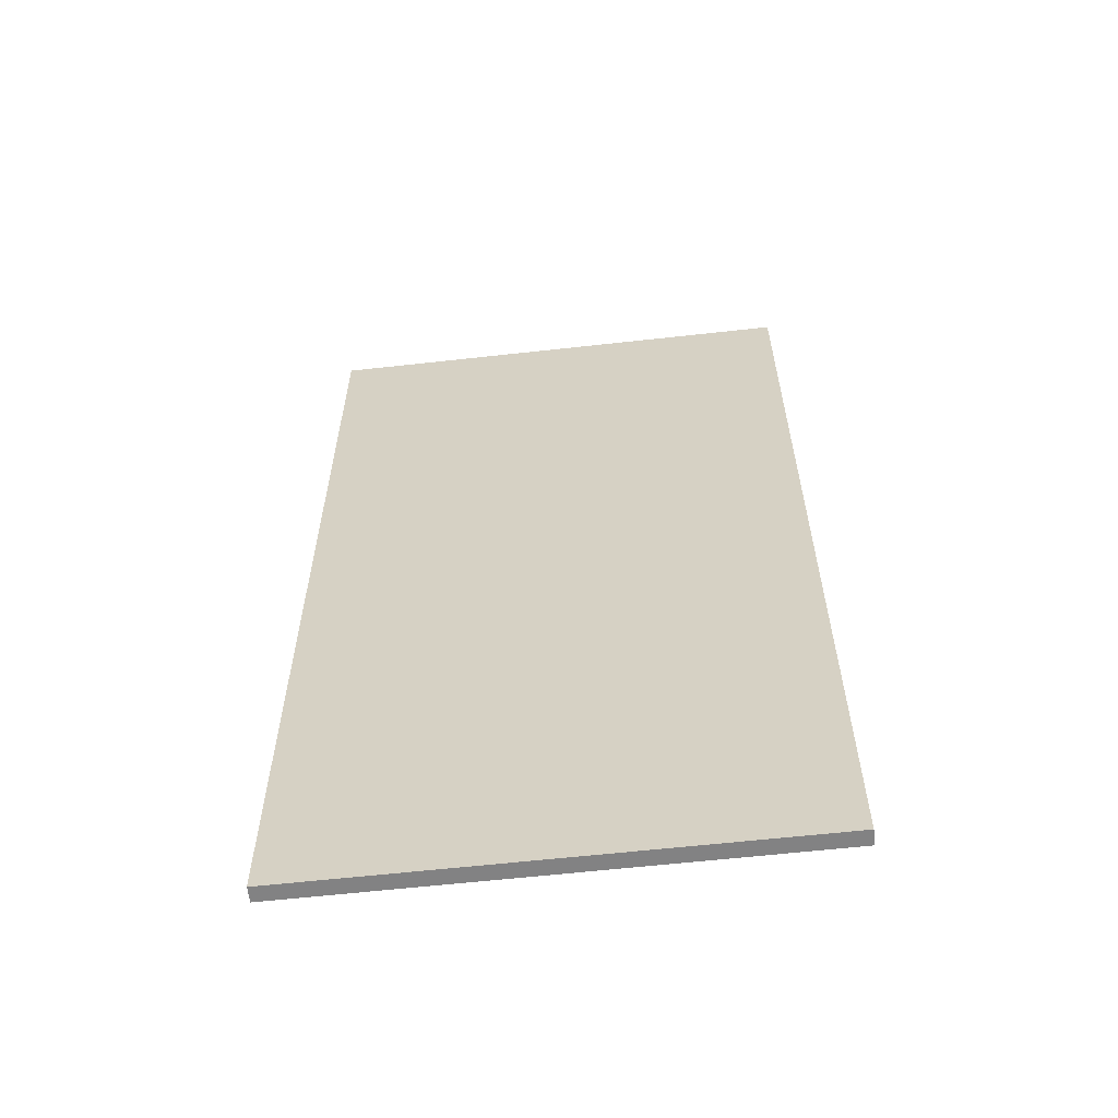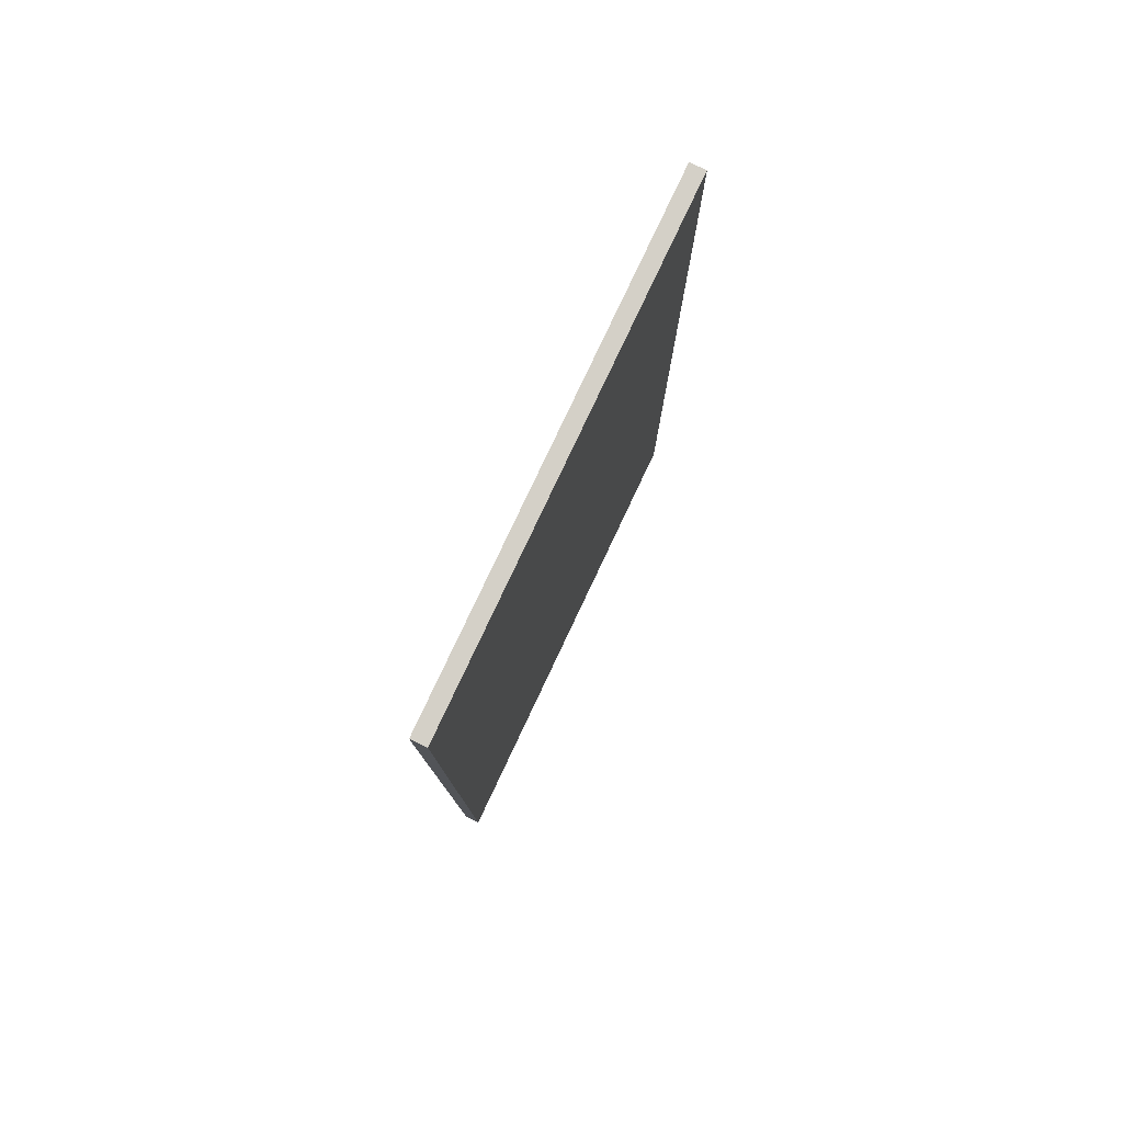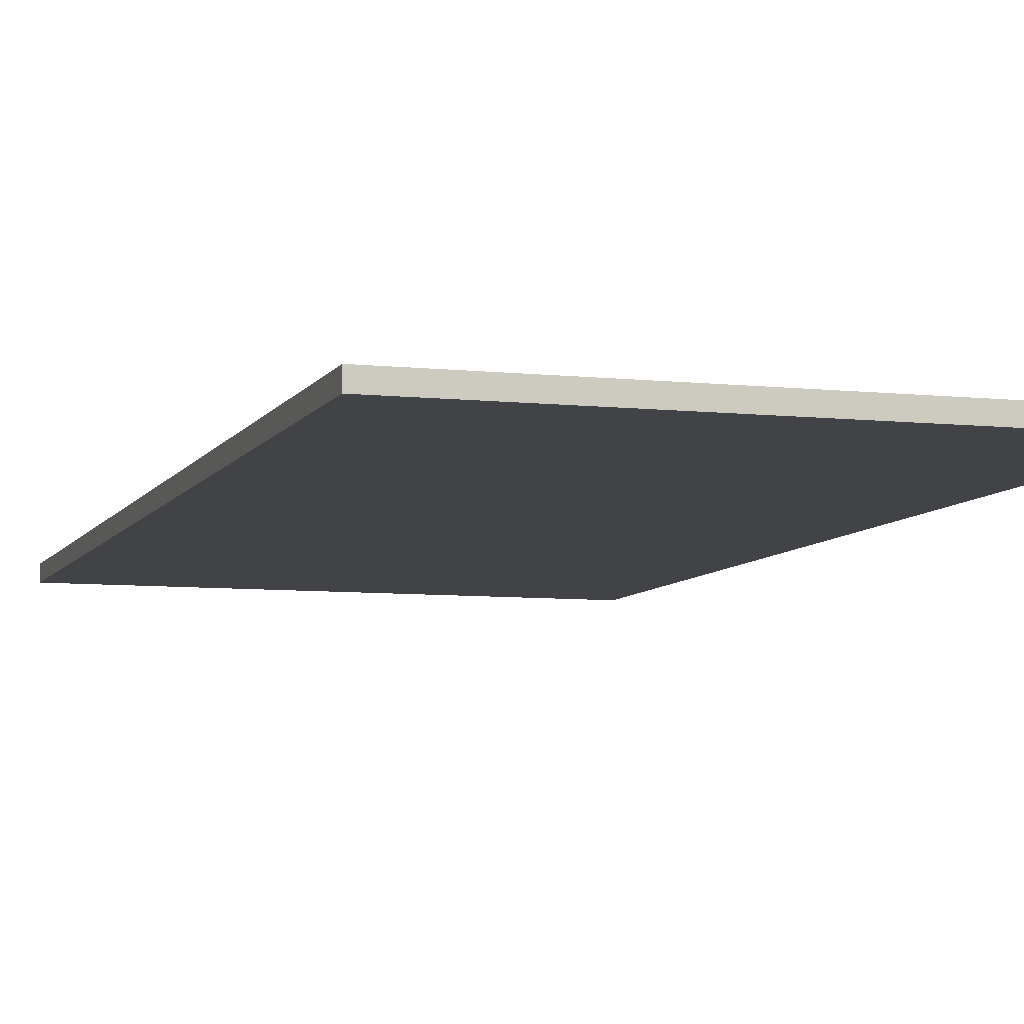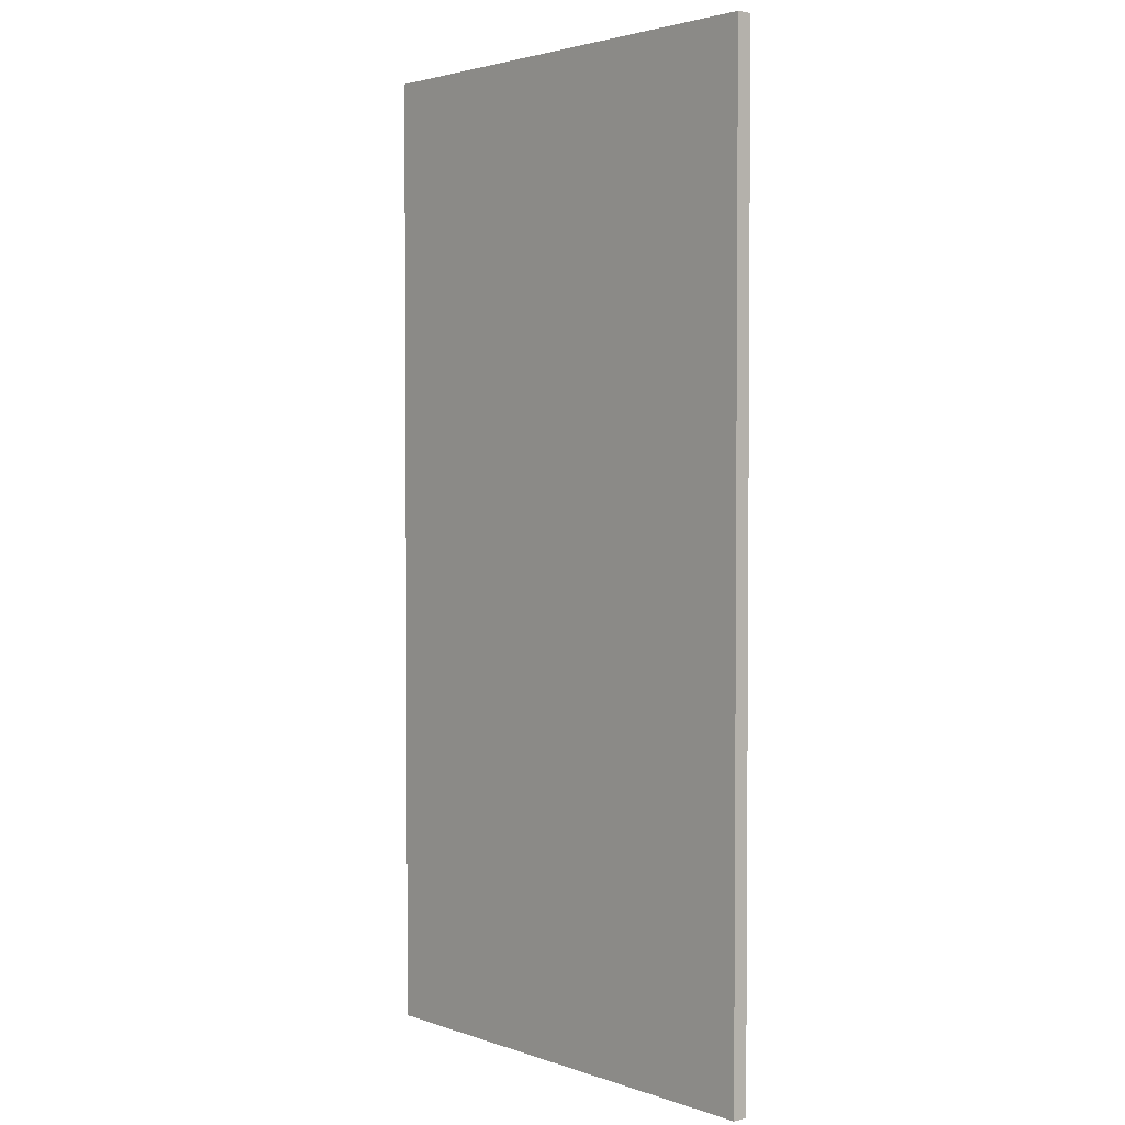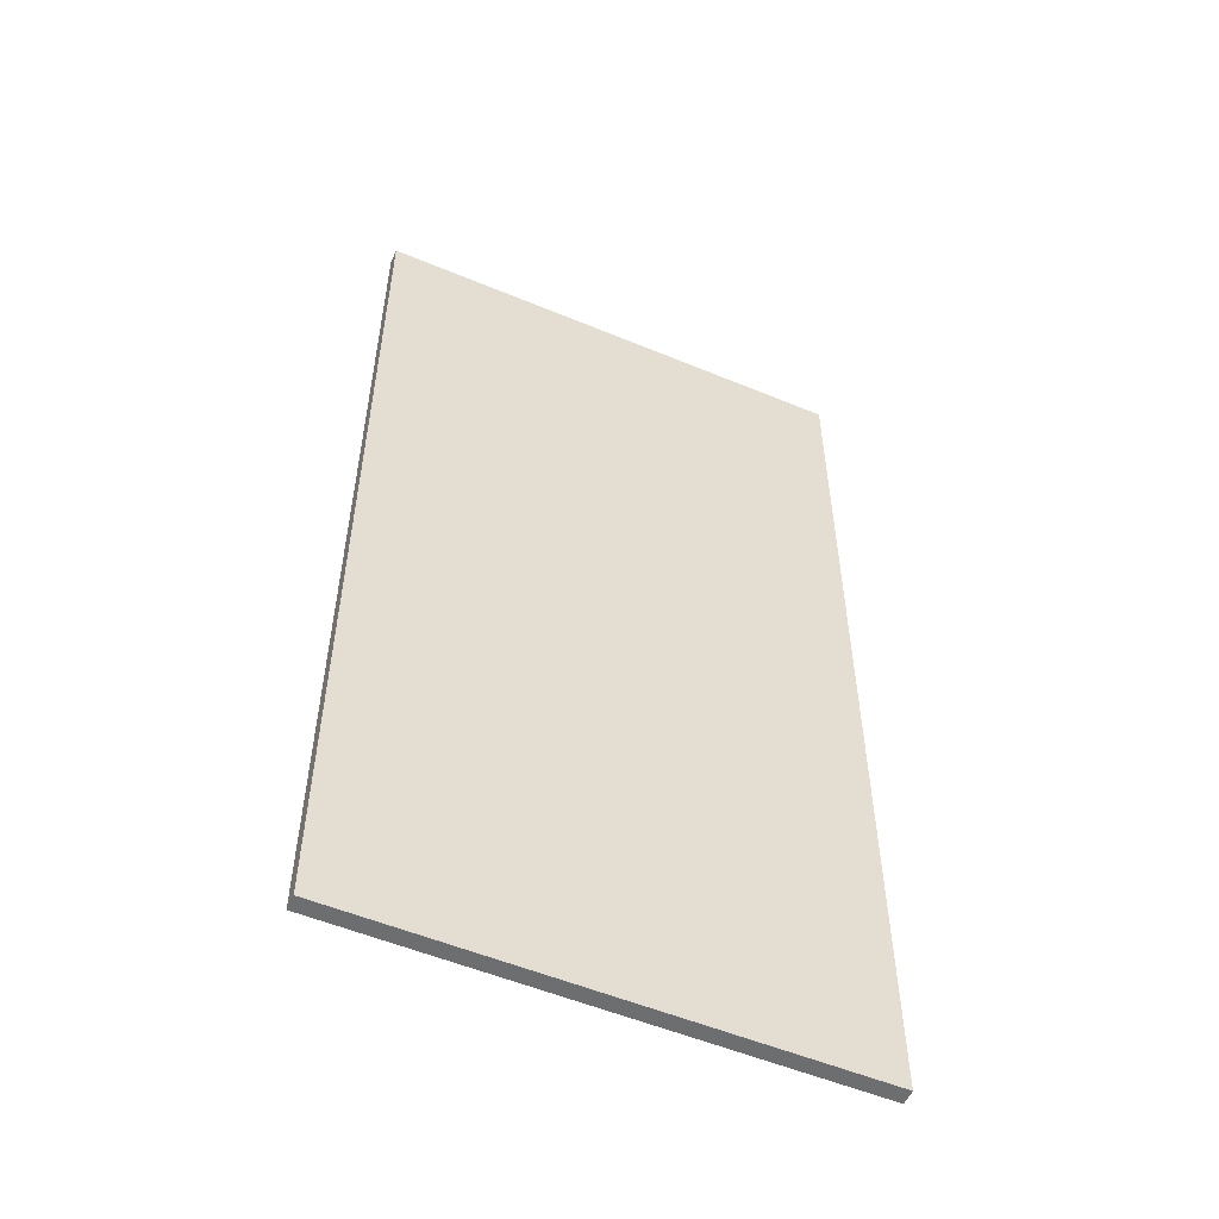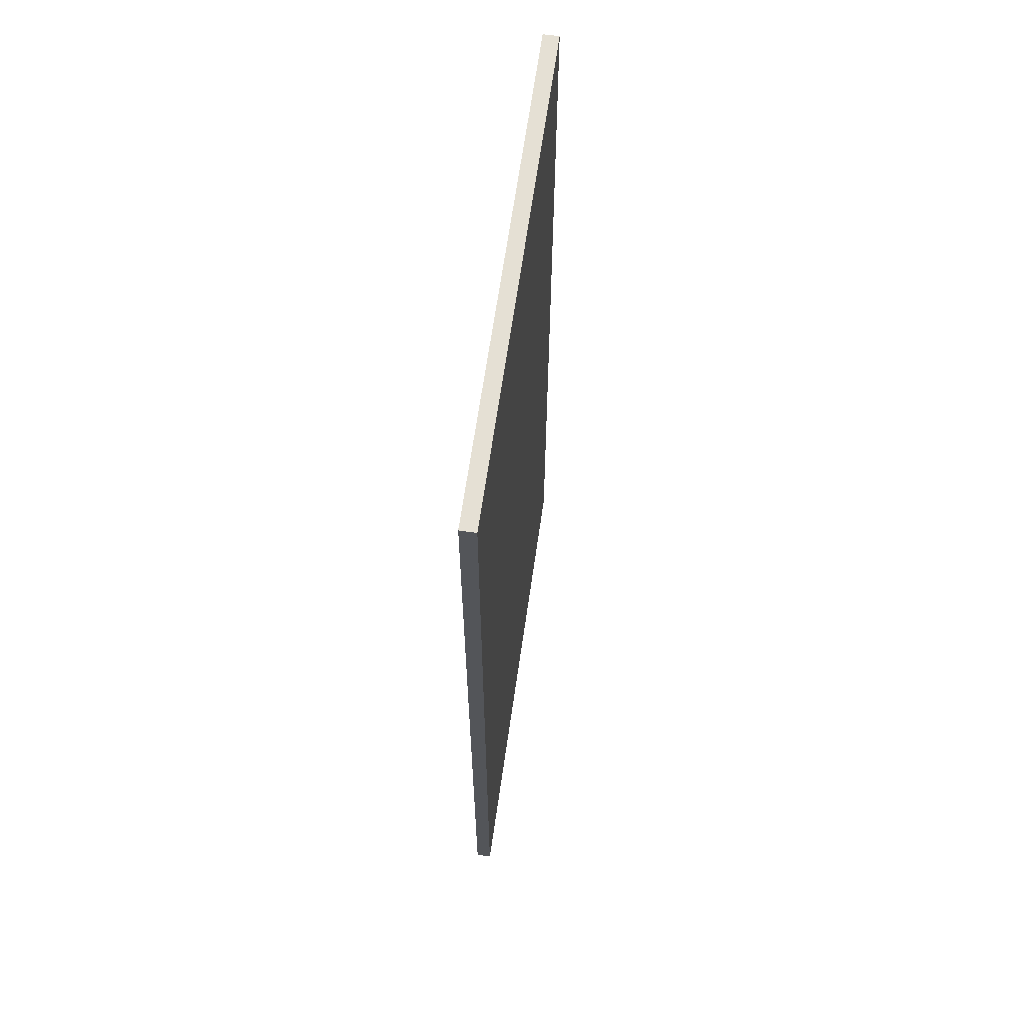
<metadata>
{"format":"obj","ext":"obj","renderer":"f3d","projection":"perspective","resolution":1024,"background":"white","views":[{"elev":-60.8,"azim":-173.5,"up":"+Z"},{"elev":80.0,"azim":-64.7,"up":"+Z"},{"elev":-7.2,"azim":-17.5,"up":"+Y"},{"elev":2.7,"azim":-130.4,"up":"+Z"},{"elev":-54.3,"azim":-23.8,"up":"+Z"},{"elev":65.3,"azim":-81.8,"up":"+Z"}]}
</metadata>
<code>
g lobbyFloor3Half1
v -32 0 32
v -32 0 26
v -32 0 25
v -32 0 24
v -32 0 23
v -32 0 -32
v -32 1 32
v -32 1 26
v -32 1 25
v -32 1 24
v -32 1 23
v -32 1 -32
v 0 0 32
v 0 0 26
v 0 0 25
v 0 0 24
v 0 0 23
v 0 0 22
v 0 0 21
v 0 0 20
v 0 0 1
v 0 0 -1
v 0 0 -20
v 0 0 -21
v 0 0 -22
v 0 0 -23
v 0 0 -24
v 0 0 -25
v 0 0 -26
v 0 0 -32
v 0 1 32
v 0 1 26
v 0 1 25
v 0 1 24
v 0 1 23
v 0 1 22
v 0 1 21
v 0 1 20
v 0 1 1
v 0 1 -1
v 0 1 -20
v 0 1 -21
v 0 1 -22
v 0 1 -23
v 0 1 -24
v 0 1 -25
v 0 1 -26
v 0 1 -32
v -32 0 32
v -32 1 32
v 0 0 32
v 0 1 32
v -32 0 -32
v -32 1 -32
v -26 0 -32
v -26 1 -32
v -25 0 -32
v -25 1 -32
v -24 0 -32
v -24 1 -32
v -23 0 -32
v -23 1 -32
v 0 0 -32
v 0 1 -32
v -32 0 32
v 0 0 32
v -32 0 26
v 0 0 26
v -32 0 25
v 0 0 25
v -32 0 24
v -25 0 24
v -24 0 24
v 0 0 24
v -32 0 23
v -26 0 23
v -23 0 23
v 0 0 23
v -22 0 22
v 0 0 22
v -21 0 21
v -20 0 21
v -1 0 21
v 0 0 21
v -20 0 20
v -1 0 20
v 0 0 20
v -12 0 12
v -10 0 12
v -9 0 12
v -11 0 11
v -10 0 11
v -9 0 11
v -12 0 10
v -11 0 10
v -10 0 10
v -12 0 9
v -11 0 9
v -9 0 9
v -21 0 1
v -20 0 1
v -1 0 1
v 0 0 1
v -21 0 -0
v -20 0 -0
v -1 0 -0
v -21 0 -1
v -20 0 -1
v -1 0 -1
v 0 0 -1
v -12 0 -9
v -11 0 -9
v -9 0 -9
v -12 0 -10
v -11 0 -10
v -10 0 -10
v -11 0 -11
v -10 0 -11
v -9 0 -11
v -12 0 -12
v -10 0 -12
v -9 0 -12
v -21 0 -20
v -20 0 -20
v -1 0 -20
v 0 0 -20
v -21 0 -21
v -1 0 -21
v 0 0 -21
v -22 0 -22
v 0 0 -22
v -23 0 -23
v 0 0 -23
v -24 0 -24
v 0 0 -24
v -24 0 -25
v 0 0 -25
v -23 0 -26
v 0 0 -26
v -32 0 -32
v -26 0 -32
v -25 0 -32
v -24 0 -32
v -23 0 -32
v 0 0 -32
v -32 1 32
v 0 1 32
v -32 1 26
v 0 1 26
v -32 1 25
v 0 1 25
v -32 1 24
v -25 1 24
v -24 1 24
v 0 1 24
v -32 1 23
v -26 1 23
v -23 1 23
v 0 1 23
v -22 1 22
v 0 1 22
v -21 1 21
v -20 1 21
v -1 1 21
v 0 1 21
v -20 1 20
v -1 1 20
v 0 1 20
v -12 1 12
v -10 1 12
v -9 1 12
v -11 1 11
v -10 1 11
v -9 1 11
v -12 1 10
v -11 1 10
v -10 1 10
v -12 1 9
v -11 1 9
v -9 1 9
v -21 1 1
v -20 1 1
v -1 1 1
v 0 1 1
v -21 1 -0
v -20 1 -0
v -1 1 -0
v -21 1 -1
v -20 1 -1
v -1 1 -1
v 0 1 -1
v -12 1 -9
v -11 1 -9
v -9 1 -9
v -12 1 -10
v -11 1 -10
v -10 1 -10
v -11 1 -11
v -10 1 -11
v -9 1 -11
v -12 1 -12
v -10 1 -12
v -9 1 -12
v -21 1 -20
v -20 1 -20
v -1 1 -20
v 0 1 -20
v -21 1 -21
v -1 1 -21
v 0 1 -21
v -22 1 -22
v 0 1 -22
v -23 1 -23
v 0 1 -23
v -24 1 -24
v 0 1 -24
v -24 1 -25
v 0 1 -25
v -23 1 -26
v 0 1 -26
v -32 1 -32
v -26 1 -32
v -25 1 -32
v -24 1 -32
v -23 1 -32
v 0 1 -32
f 7 2 1
f 8 3 2
f 8 2 7
f 9 4 3
f 9 3 8
f 10 5 4
f 10 4 9
f 11 6 5
f 11 5 10
f 12 6 11
f 13 14 31
f 14 15 32
f 31 14 32
f 15 16 33
f 32 15 33
f 16 17 34
f 33 16 34
f 17 18 35
f 34 17 35
f 18 19 36
f 35 18 36
f 19 20 37
f 36 19 37
f 20 21 38
f 37 20 38
f 21 22 39
f 38 21 39
f 22 23 40
f 39 22 40
f 23 24 41
f 40 23 41
f 24 25 42
f 41 24 42
f 25 26 43
f 42 25 43
f 26 27 44
f 43 26 44
f 27 28 45
f 44 27 45
f 28 29 46
f 45 28 46
f 29 30 47
f 46 29 47
f 47 30 48
f 51 50 49
f 52 50 51
f 53 54 55
f 55 54 56
f 55 56 57
f 57 56 58
f 57 58 59
f 59 58 60
f 59 60 61
f 61 60 62
f 61 62 63
f 63 62 64
f 67 66 65
f 68 66 67
f 69 68 67
f 70 68 69
f 71 70 69
f 72 70 71
f 73 70 72
f 74 70 73
f 75 72 71
f 76 72 75
f 77 74 73
f 78 74 77
f 79 78 77
f 80 78 79
f 81 80 79
f 82 80 81
f 83 80 82
f 84 80 83
f 85 82 81
f 85 83 82
f 86 84 83
f 86 83 85
f 87 84 86
f 88 86 85
f 89 86 88
f 90 86 89
f 91 89 88
f 92 90 89
f 92 89 91
f 93 86 90
f 93 90 92
f 94 88 85
f 94 91 88
f 95 92 91
f 95 91 94
f 96 93 92
f 96 92 95
f 97 94 85
f 97 95 94
f 98 96 95
f 98 95 97
f 99 86 93
f 99 96 98
f 99 93 96
f 100 81 79
f 100 85 81
f 101 99 98
f 101 85 100
f 101 98 97
f 101 97 85
f 102 86 99
f 102 99 101
f 102 87 86
f 103 87 102
f 104 101 100
f 104 100 79
f 105 102 101
f 105 101 104
f 106 103 102
f 106 102 105
f 107 105 104
f 107 104 79
f 108 106 105
f 108 105 107
f 109 103 106
f 109 106 108
f 110 103 109
f 111 109 108
f 112 109 111
f 113 109 112
f 114 111 108
f 114 112 111
f 115 113 112
f 115 112 114
f 116 113 115
f 117 115 114
f 117 116 115
f 118 113 116
f 118 116 117
f 119 109 113
f 119 113 118
f 120 118 117
f 120 114 108
f 120 117 114
f 121 119 118
f 121 118 120
f 122 109 119
f 122 119 121
f 123 108 107
f 123 107 79
f 124 122 121
f 124 108 123
f 124 121 120
f 124 120 108
f 125 109 122
f 125 122 124
f 125 110 109
f 126 110 125
f 127 124 123
f 127 123 79
f 127 125 124
f 128 126 125
f 128 125 127
f 129 126 128
f 130 79 77
f 130 127 79
f 130 129 128
f 130 128 127
f 131 129 130
f 132 77 73
f 132 130 77
f 132 131 130
f 133 131 132
f 134 73 72
f 134 132 73
f 134 133 132
f 135 133 134
f 136 134 72
f 136 135 134
f 137 135 136
f 138 137 136
f 139 137 138
f 140 76 75
f 141 72 76
f 141 76 140
f 142 136 72
f 142 72 141
f 143 138 136
f 143 136 142
f 144 139 138
f 144 138 143
f 145 139 144
f 146 147 148
f 148 147 149
f 148 149 150
f 150 149 151
f 150 151 152
f 152 151 153
f 153 151 154
f 154 151 155
f 152 153 156
f 156 153 157
f 154 155 158
f 158 155 159
f 158 159 160
f 160 159 161
f 160 161 162
f 162 161 163
f 163 161 164
f 164 161 165
f 162 163 166
f 163 164 166
f 164 165 167
f 166 164 167
f 167 165 168
f 166 167 169
f 169 167 170
f 170 167 171
f 169 170 172
f 170 171 173
f 172 170 173
f 171 167 174
f 173 171 174
f 166 169 175
f 169 172 175
f 172 173 176
f 175 172 176
f 173 174 177
f 176 173 177
f 166 175 178
f 175 176 178
f 176 177 179
f 178 176 179
f 174 167 180
f 179 177 180
f 177 174 180
f 160 162 181
f 162 166 181
f 179 180 182
f 181 166 182
f 178 179 182
f 166 178 182
f 180 167 183
f 182 180 183
f 167 168 183
f 183 168 184
f 181 182 185
f 160 181 185
f 182 183 186
f 185 182 186
f 183 184 187
f 186 183 187
f 185 186 188
f 160 185 188
f 186 187 189
f 188 186 189
f 187 184 190
f 189 187 190
f 190 184 191
f 189 190 192
f 192 190 193
f 193 190 194
f 189 192 195
f 192 193 195
f 193 194 196
f 195 193 196
f 196 194 197
f 195 196 198
f 196 197 198
f 197 194 199
f 198 197 199
f 194 190 200
f 199 194 200
f 198 199 201
f 189 195 201
f 195 198 201
f 199 200 202
f 201 199 202
f 200 190 203
f 202 200 203
f 188 189 204
f 160 188 204
f 202 203 205
f 204 189 205
f 201 202 205
f 189 201 205
f 203 190 206
f 205 203 206
f 190 191 206
f 206 191 207
f 204 205 208
f 160 204 208
f 205 206 208
f 206 207 209
f 208 206 209
f 209 207 210
f 158 160 211
f 160 208 211
f 209 210 211
f 208 209 211
f 211 210 212
f 154 158 213
f 158 211 213
f 211 212 213
f 213 212 214
f 153 154 215
f 154 213 215
f 213 214 215
f 215 214 216
f 153 215 217
f 215 216 217
f 217 216 218
f 217 218 219
f 219 218 220
f 156 157 221
f 157 153 222
f 221 157 222
f 153 217 223
f 222 153 223
f 217 219 224
f 223 217 224
f 219 220 225
f 224 219 225
f 225 220 226

</code>
